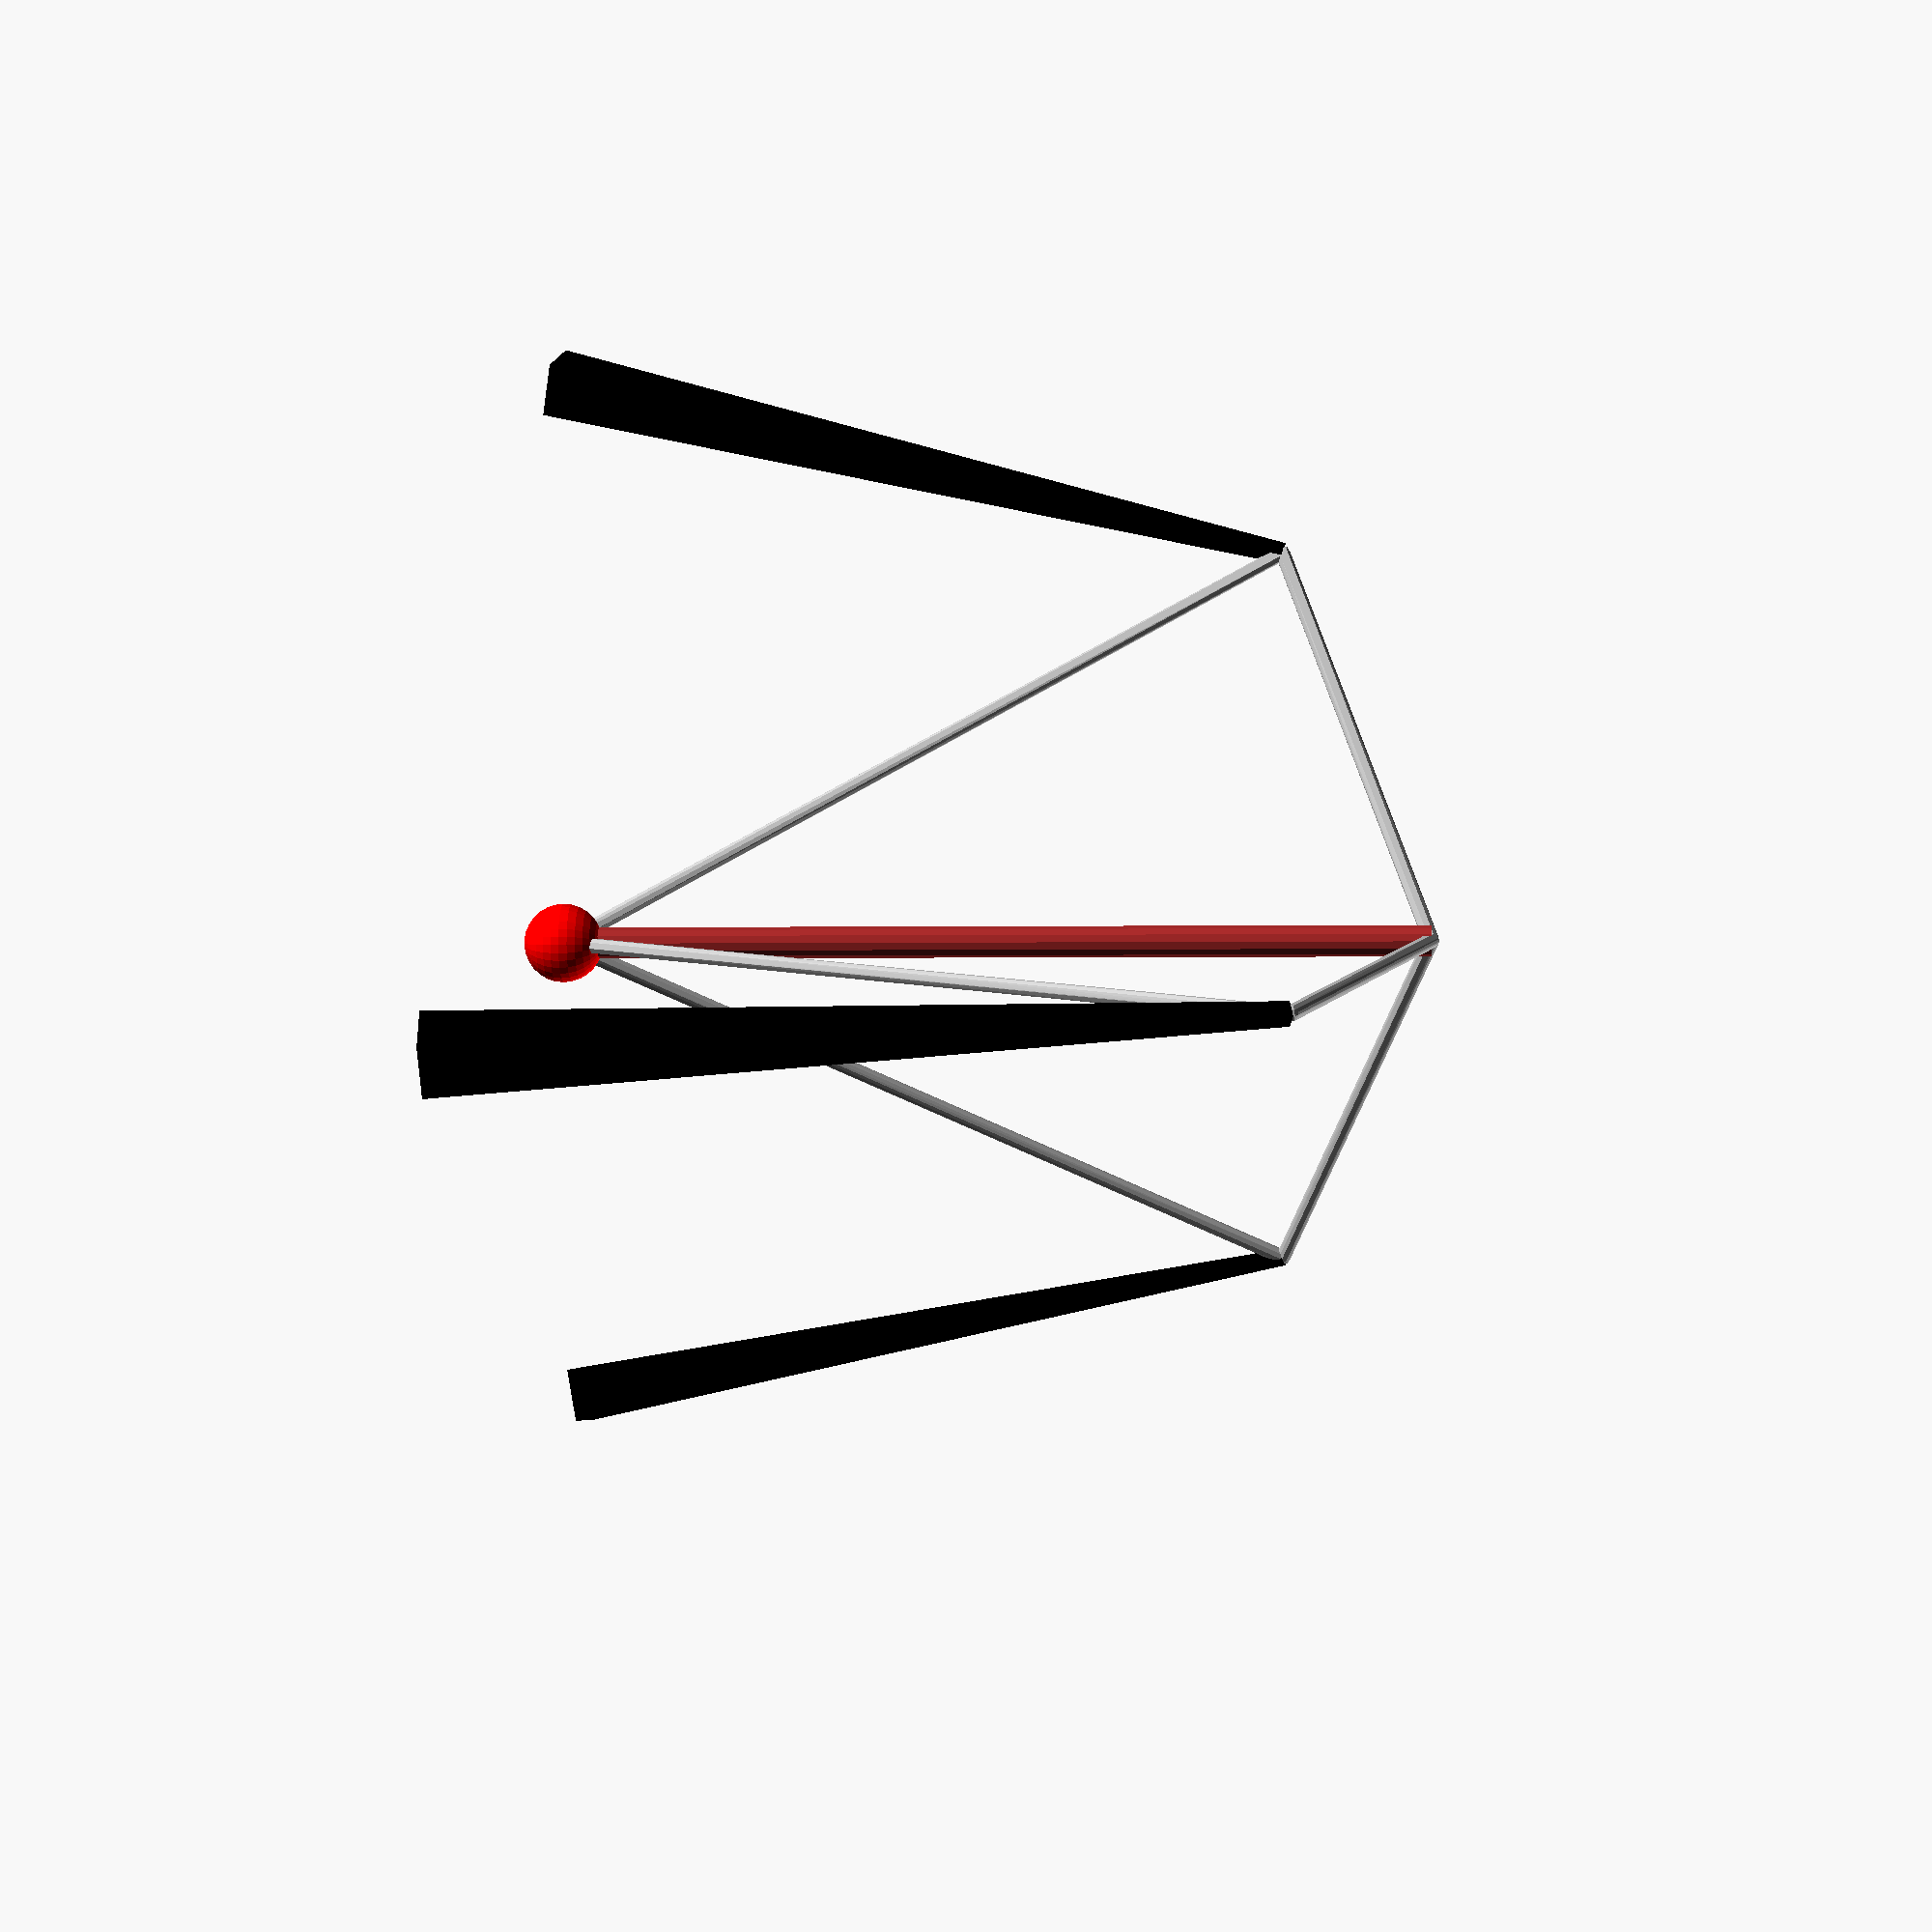
<openscad>
/**
 * From https://www.instructables.com/id/Animating-with-OpenSCAD/
 * Start animation, 20 FPS, 360 steps.
 */
//Variable describing the cranes
//The height of the crane units are whatever could be feet
crane_h = 200;
//Distance from center to the base from each crane
crane_r = 160;
//Size of the base of the crane
crane_b = 10;

//Degrees of tilt
crane_tilt = 15;

//Cable radius.  Big enough to see. 2 foot is ridiculous
cable_r = 2;

//Radius of the effector. Once again big enough to see
eff_r = 10;

//Height of the rod
rod_l = 220;
//Radius of rod. Once again big enough to see
rod_r = 4;

/*
* This array represents x,y,z locations that the crane
* moves to.  Note that the array is doubly indexed.  So that creates
* an array of vectors. Which are themselves an array of three
*/
loc = [
    [0,0,10],
    [50,50,10],
    [-50,50,50],
    [-50,-50,10],
    [40,-40,30],
    [40,40,10],
    [50,0,40],
    [0,0,10]
      ];


/*
* This is the secret sauce.  The lookup function does interpolations
* between entries.  A lookup table has a series of keys and values.
* The keys must be monotonic. That is they all increase in value from
* one to the next or they all decrease in value.  Then when a key is
* passed that is in between two key values.  The lookup function
* interpolates between the two.
*
* The key values are given values from 0 to 1 by dividing by the 
* len of the array of vectors.  This makes the keys represent
* possible values of $t.  The values are points in the loc array.
*
* The lookup table can have variables as values.  So we effectively
* have three lookup tables. See below for example with constants.
*
* 
*/
function xyz(t,i) = 
    lookup(t, [
    [0/len(loc),loc[0][i]],
    [1/len(loc),loc[1][i]],
    [2/len(loc),loc[2][i]],
    [3/len(loc),loc[3][i]],
    [4/len(loc),loc[4][i]],
    [5/len(loc),loc[5][i]],
    [6/len(loc),loc[6][i]],
    [7/len(loc),loc[7][i]],

]);

/*
* This is the actual way I wrote this function.  I rewrote it in the
* above way because I thought it might be clearer what is happening
*/
//function xyz(t,i) = 
//  lookup(len(loc)*t, [
//  [0,loc[0][i]],
//  [1,loc[1][i]],
//  [2,loc[2][i]],
//  [3,loc[3][i]],
//  [4,loc[4][i]],
//  [5,loc[5][i]],
//  [6,loc[6][i]],
//  [7,loc[7][i]],
//
//]);
//

/*
* I am showing these as an example of one variable in the lookup
* table.  This approach is fine if one has one variable or several
* unrelated variables.  Because x,y, and z represent points that the
* effector is being moved to, the array approach is easier to make
* changes to the path.
*
* The cranes module would be called like this.
* cranes(X($t),Y($t),Z($t));
*/
function X(t) = 
    lookup(t, [
    [0/len(loc),0],
    [1/len(loc),50],
    [2/len(loc),-50],
    [3/len(loc),-50],
    [4/len(loc),40],
    [5/len(loc),40],
    [6/len(loc),50],
    [7/len(loc),0],

]);function Y(t) = 
    lookup(t, [
    [0/len(loc),0],
    [1/len(loc),50],
    [2/len(loc),50],
    [3/len(loc),-50],
    [4/len(loc),-40],
    [5/len(loc),40],
    [6/len(loc),0],
    [7/len(loc),0],

]);function Z(t) = 
    lookup(t, [
    [0/len(loc),10],
    [1/len(loc),10],
    [2/len(loc),50],
    [3/len(loc),10],
    [4/len(loc),30],
    [5/len(loc),10],
    [6/len(loc),40],
    [7/len(loc),10],

]);

//Call the main module with variables that depend on $t
cranes(xyz($t,0),xyz($t,1),xyz($t,2));


module cranes(x,y,z)
{
    //Create three cranes and cables 120 degrees apart
    for(i=[0:120:359])
    {
        rotate([0,0,i])
        translate([0,crane_r,0])
        crane();
        //Create the cable going down to the effector
        cable(i,x,y,z);
        //Create the cable going to the top of the rod.
        cable(i,x,y,z+rod_l);
    }
    //Create the rod
    color("brown")
    translate([x,y,z])
    cylinder(r=rod_r,h=rod_l,center=false);
    //Create the effector
    color("red")
    translate([x,y,z])
    sphere(eff_r);
}

/*
* Tricky way to make a cable.  We hull between a cable sized
* sphere at the top of the crane and one at the x,y,z location
* of the other end (effector or top of rod).
*/
module cable(ang,x,y,z)
{
    color("silver")
    hull()
    {
        rotate([0,0,ang])
        translate([0,crane_r,0])
        rotate([crane_tilt,0,0])
        translate([0,0,crane_h])
        sphere(cable_r);
        translate([x,y,z])
        sphere(cable_r);
    }
}

//Simple crane
module crane()
{
    color("black")
    rotate([crane_tilt,0,0])
    cylinder(r1=crane_b,r2=3,h=crane_h,$fn=4);
}
</openscad>
<views>
elev=182.5 azim=78.3 roll=266.8 proj=p view=solid
</views>
